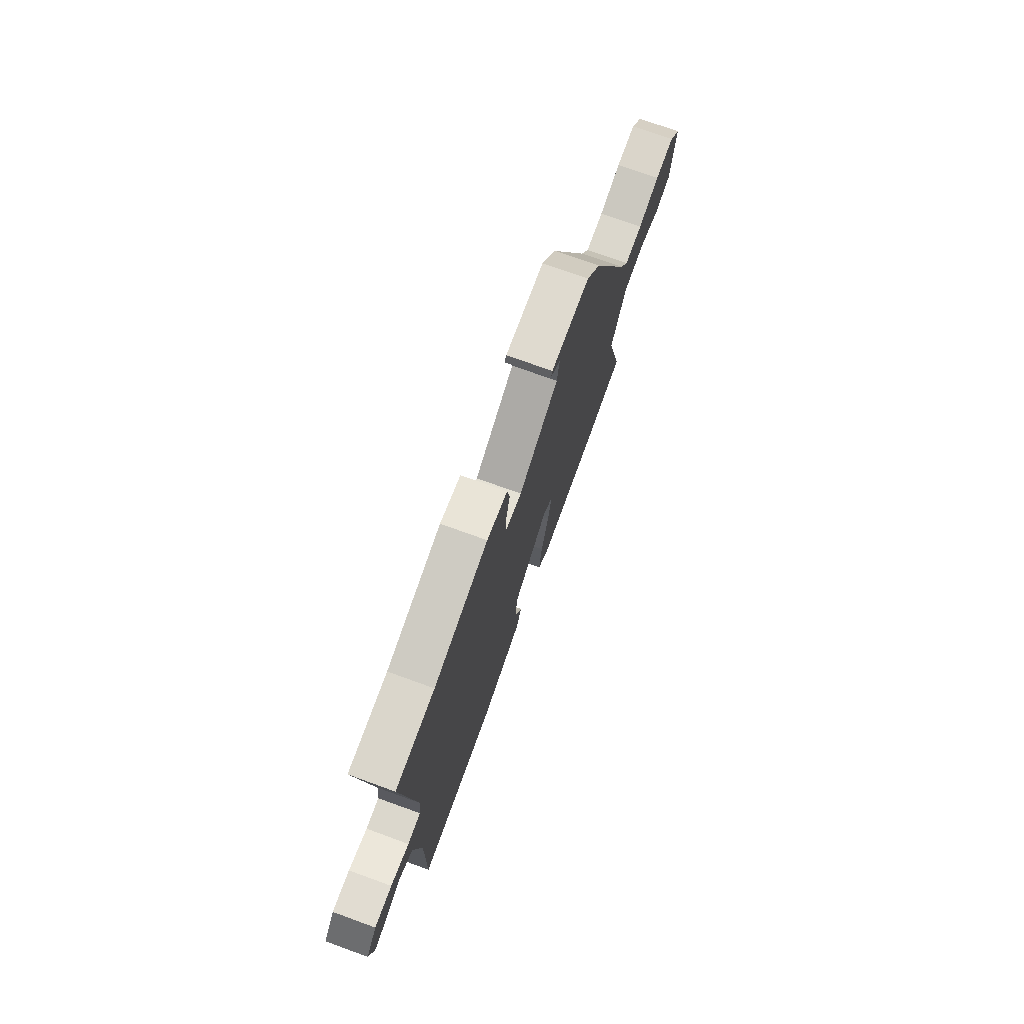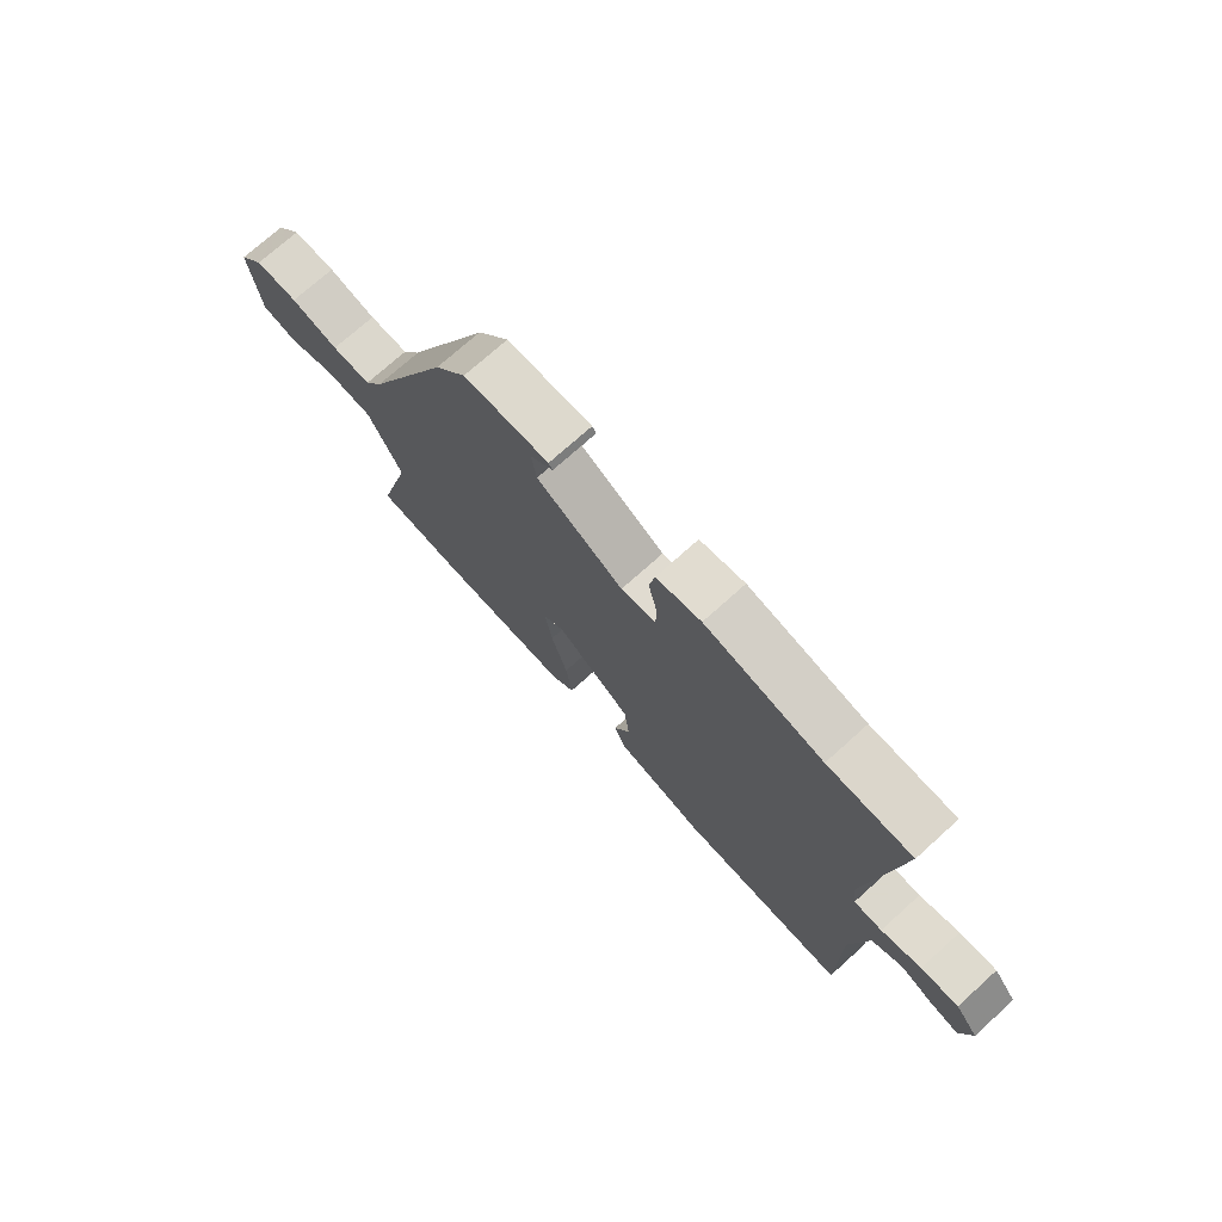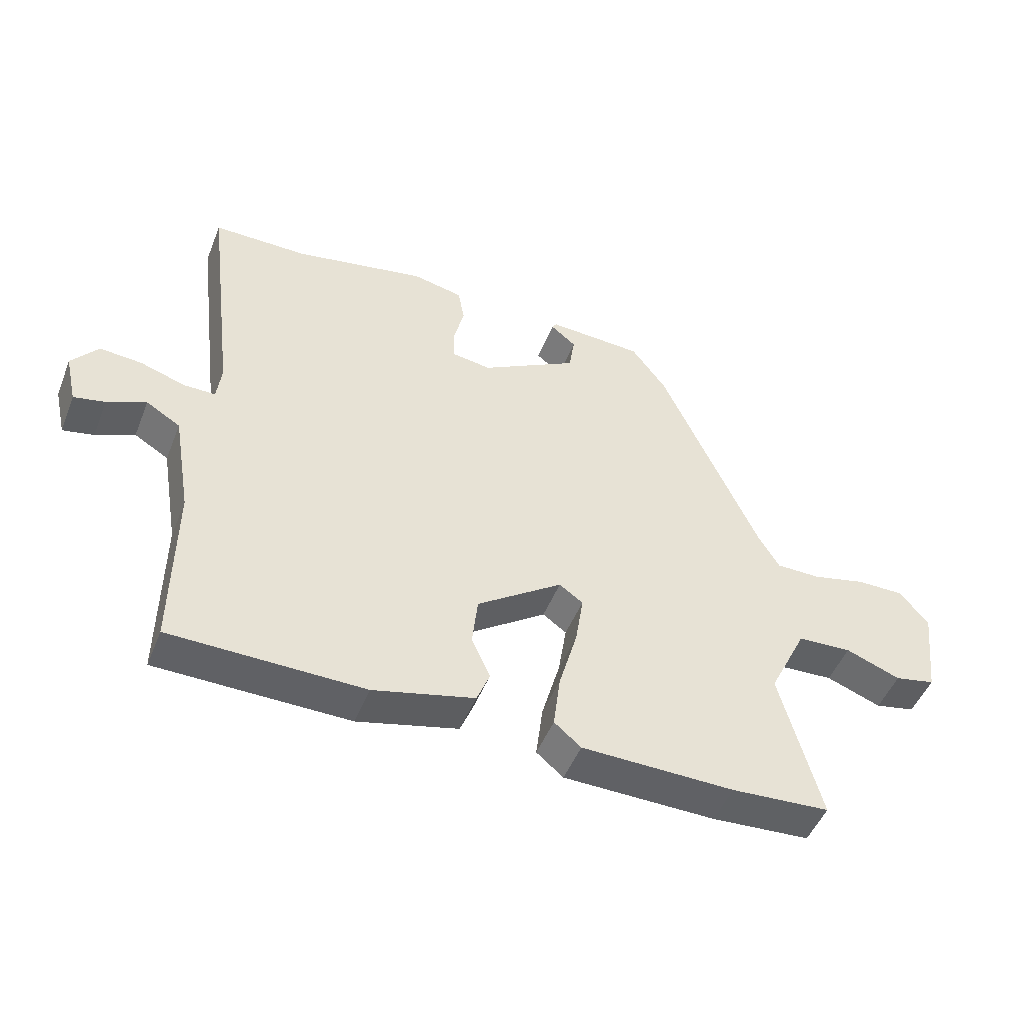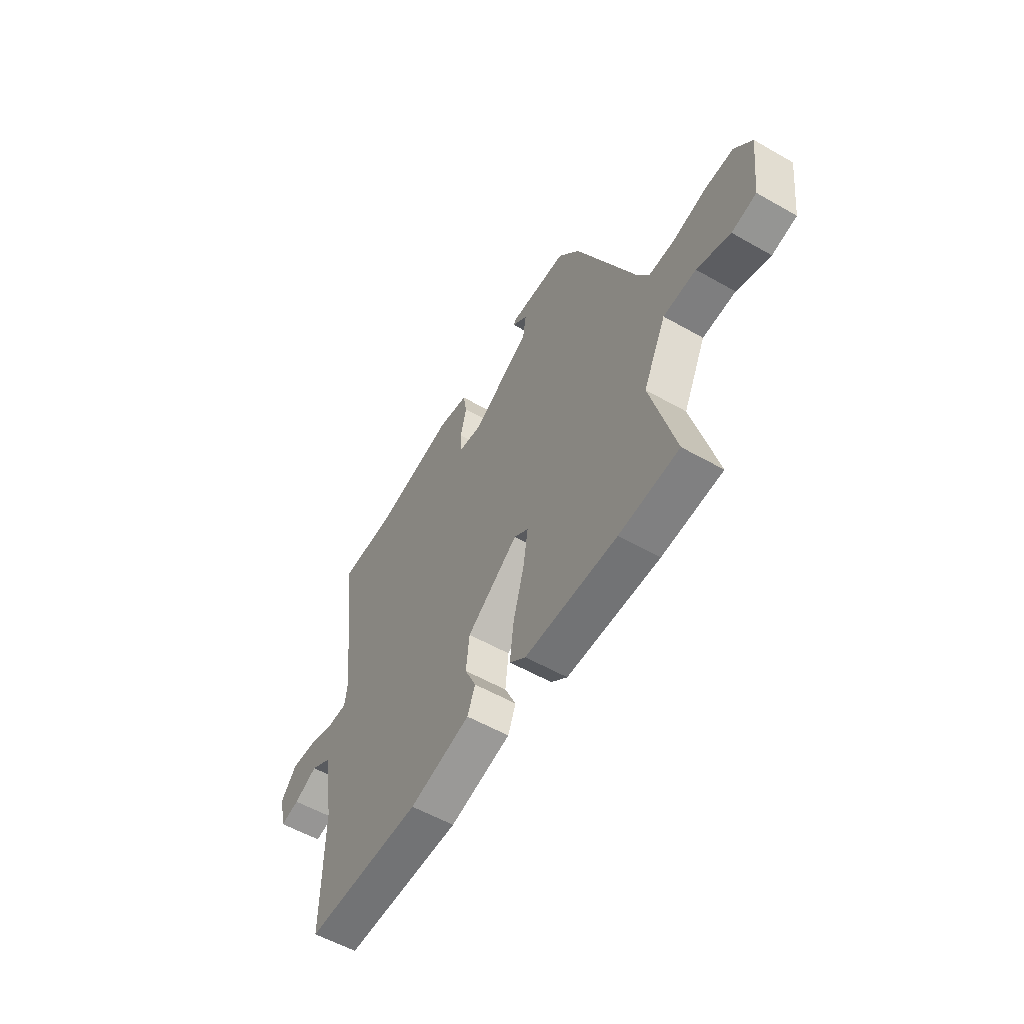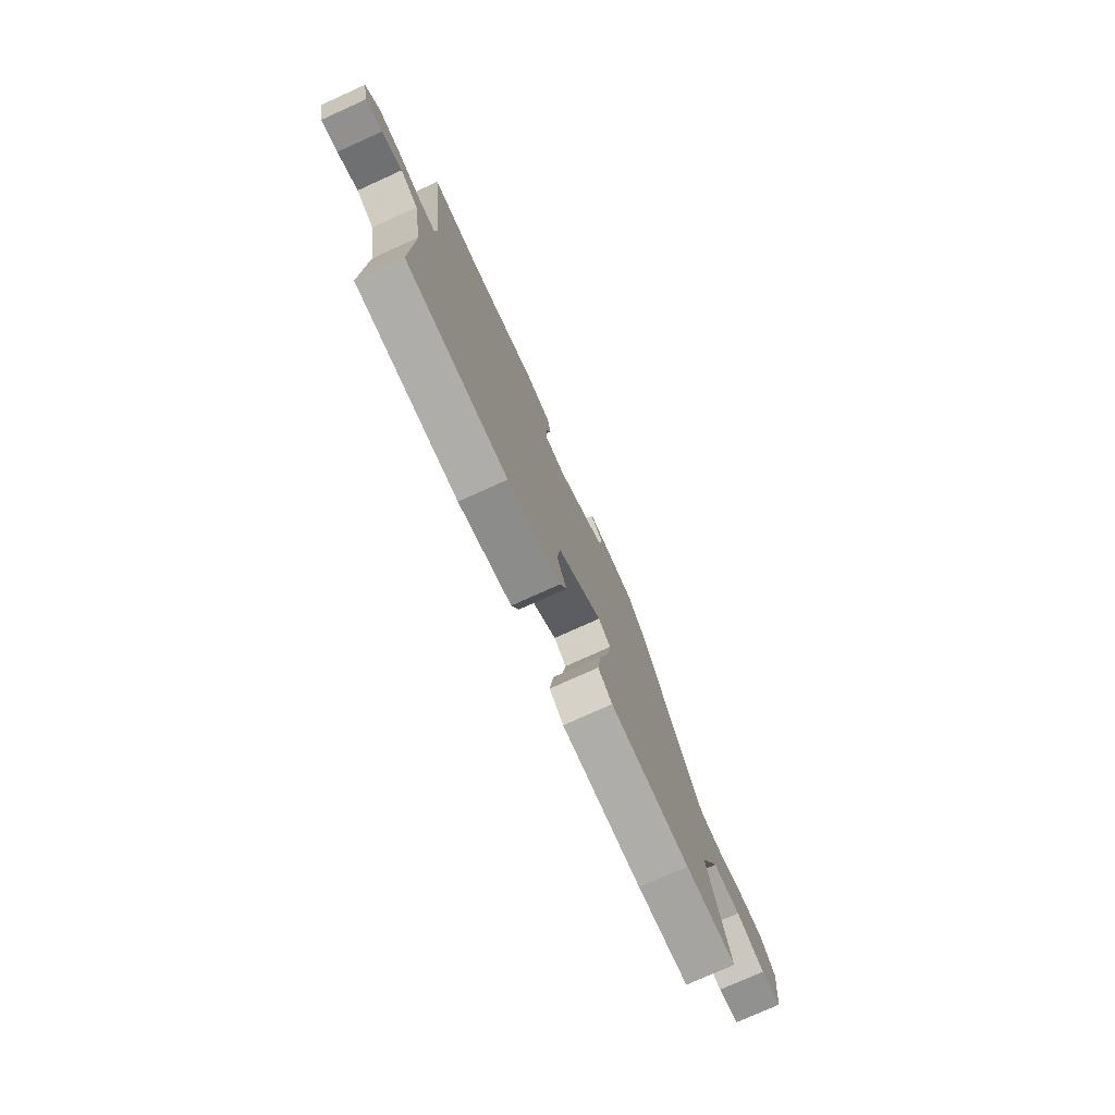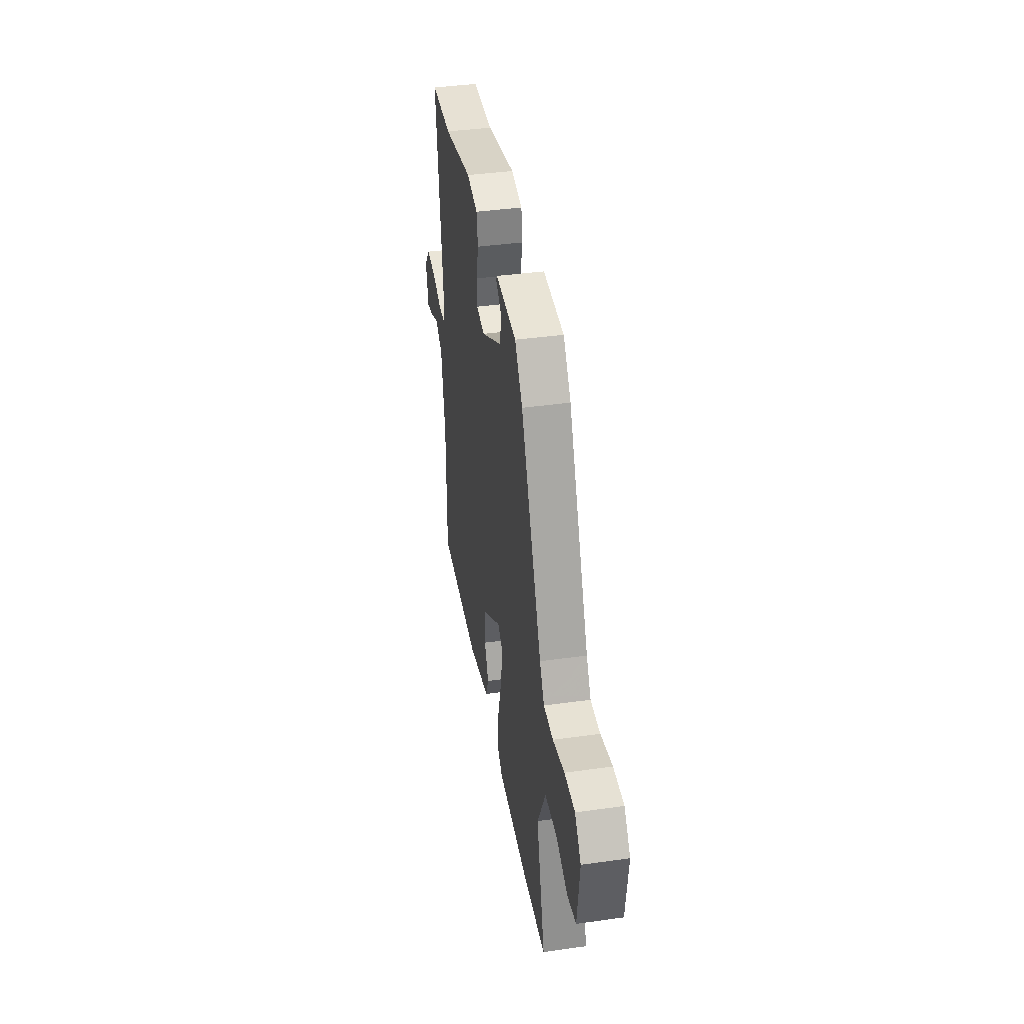
<metadata>
{"format":"obj","ext":"obj","renderer":"f3d","projection":"perspective","resolution":1024,"background":"white","views":[{"elev":73.4,"azim":109.9,"up":"+Z"},{"elev":73.4,"azim":48.0,"up":"+Z"},{"elev":-49.0,"azim":158.6,"up":"+Z"},{"elev":-56.4,"azim":-120.8,"up":"+Z"},{"elev":-76.7,"azim":114.3,"up":"+Z"},{"elev":39.8,"azim":-99.9,"up":"+Z"}]}
</metadata>
<code>
v 0.363 0.07 0.501
v 0.515 0.07 0.5
v 0.466 0.07 0.108
v 0.473 0.07 0.047
v 0.524 0.07 0.047
v 0.596 0.07 0.07
v 0.664 0.07 0.075
v 0.706 0.07 0.022
v 0.687 0.07 -0.06
v 0.637 0.07 -0.049
v 0.575 0.07 -0.021
v 0.52 0.07 -0.054
v 0.491 0.07 -0.223
v 0.493 0.07 -0.501
v 0.184 0.07 -0.504
v 0.022 0.07 -0.463
v 0.001 0.07 -0.41
v 0.031 0.07 -0.344
v 0.022 0.07 -0.263
v -0.115 0.07 -0.166
v -0.153 0.07 -0.193
v -0.14 0.07 -0.277
v -0.111 0.07 -0.381
v -0.1 0.07 -0.469
v -0.143 0.07 -0.505
v -0.388 0.07 -0.508
v -0.546 0.07 -0.497
v -0.482 0.07 -0.253
v -0.543 0.07 -0.128
v -0.63 0.07 -0.123
v -0.718 0.07 -0.156
v -0.783 0.07 -0.142
v -0.801 0.07 0.006
v -0.755 0.07 0.063
v -0.678 0.07 0.062
v -0.592 0.07 0.041
v -0.521 0.07 0.041
v -0.487 0.07 0.099
v -0.331 0.07 0.448
v -0.274 0.07 0.526
v -0.12 0.07 0.533
v -0.113 0.07 0.522
v -0.154 0.07 0.488
v -0.145 0.07 0.428
v 0.011 0.07 0.339
v 0.074 0.07 0.348
v 0.075 0.07 0.401
v 0.059 0.07 0.47
v 0.069 0.07 0.527
v 0.15 0.07 0.544
v 0.363 0 0.501
v 0.515 0 0.5
v 0.466 0 0.108
v 0.473 0 0.047
v 0.524 0 0.047
v 0.596 0 0.07
v 0.664 0 0.075
v 0.706 0 0.022
v 0.687 0 -0.06
v 0.637 0 -0.049
v 0.575 0 -0.021
v 0.52 0 -0.054
v 0.491 0 -0.223
v 0.493 0 -0.501
v 0.184 0 -0.504
v 0.022 0 -0.463
v 0.001 0 -0.41
v 0.031 0 -0.344
v 0.022 0 -0.263
v -0.115 0 -0.166
v -0.153 0 -0.193
v -0.14 0 -0.277
v -0.111 0 -0.381
v -0.1 0 -0.469
v -0.143 0 -0.505
v -0.388 0 -0.508
v -0.546 0 -0.497
v -0.482 0 -0.253
v -0.543 0 -0.128
v -0.63 0 -0.123
v -0.718 0 -0.156
v -0.783 0 -0.142
v -0.801 0 0.006
v -0.755 0 0.063
v -0.678 0 0.062
v -0.592 0 0.041
v -0.521 0 0.041
v -0.487 0 0.099
v -0.331 0 0.448
v -0.274 0 0.526
v -0.12 0 0.533
v -0.113 0 0.522
v -0.154 0 0.488
v -0.145 0 0.428
v 0.011 0 0.339
v 0.074 0 0.348
v 0.075 0 0.401
v 0.059 0 0.47
v 0.069 0 0.527
v 0.15 0 0.544
f 49 50 1
f 48 49 1
f 47 48 1
f 1 2 3
f 47 1 3
f 46 47 3
f 45 46 3 4
f 44 45 4
f 41 42 43
f 40 41 43
f 39 40 43
f 38 39 43 44
f 37 38 44 4
f 34 35 36
f 33 34 36
f 32 33 36
f 31 32 36
f 30 31 36
f 29 30 36 37
f 37 4 5
f 29 37 5
f 28 29 5
f 26 27 28
f 25 26 28
f 24 25 28
f 23 24 28
f 22 23 28
f 21 22 28
f 20 21 28
f 16 17 18
f 15 16 18
f 14 15 18
f 13 14 18
f 12 13 18 19
f 11 12 19 20
f 9 10 11
f 8 9 11
f 7 8 11
f 6 7 11
f 5 6 11
f 20 28 5
f 5 11 20
f 51 100 99
f 51 99 98
f 51 98 97
f 53 52 51
f 53 51 97
f 53 97 96
f 54 53 96 95
f 54 95 94
f 93 92 91
f 93 91 90
f 93 90 89
f 94 93 89 88
f 54 94 88 87
f 86 85 84
f 86 84 83
f 86 83 82
f 86 82 81
f 86 81 80
f 87 86 80 79
f 55 54 87
f 55 87 79
f 55 79 78
f 78 77 76
f 78 76 75
f 78 75 74
f 78 74 73
f 78 73 72
f 78 72 71
f 78 71 70
f 68 67 66
f 68 66 65
f 68 65 64
f 68 64 63
f 69 68 63 62
f 70 69 62 61
f 61 60 59
f 61 59 58
f 61 58 57
f 61 57 56
f 61 56 55
f 55 78 70
f 70 61 55
f 1 51 52 2
f 2 52 53 3
f 3 53 54 4
f 4 54 55 5
f 5 55 56 6
f 6 56 57 7
f 7 57 58 8
f 8 58 59 9
f 9 59 60 10
f 10 60 61 11
f 11 61 62 12
f 12 62 63 13
f 13 63 64 14
f 14 64 65 15
f 15 65 66 16
f 16 66 67 17
f 17 67 68 18
f 18 68 69 19
f 19 69 70 20
f 20 70 71 21
f 21 71 72 22
f 22 72 73 23
f 23 73 74 24
f 24 74 75 25
f 25 75 76 26
f 26 76 77 27
f 27 77 78 28
f 28 78 79 29
f 29 79 80 30
f 30 80 81 31
f 31 81 82 32
f 32 82 83 33
f 33 83 84 34
f 34 84 85 35
f 35 85 86 36
f 36 86 87 37
f 37 87 88 38
f 38 88 89 39
f 39 89 90 40
f 40 90 91 41
f 41 91 92 42
f 42 92 93 43
f 43 93 94 44
f 44 94 95 45
f 45 95 96 46
f 46 96 97 47
f 47 97 98 48
f 48 98 99 49
f 49 99 100 50
f 50 100 51 1

</code>
